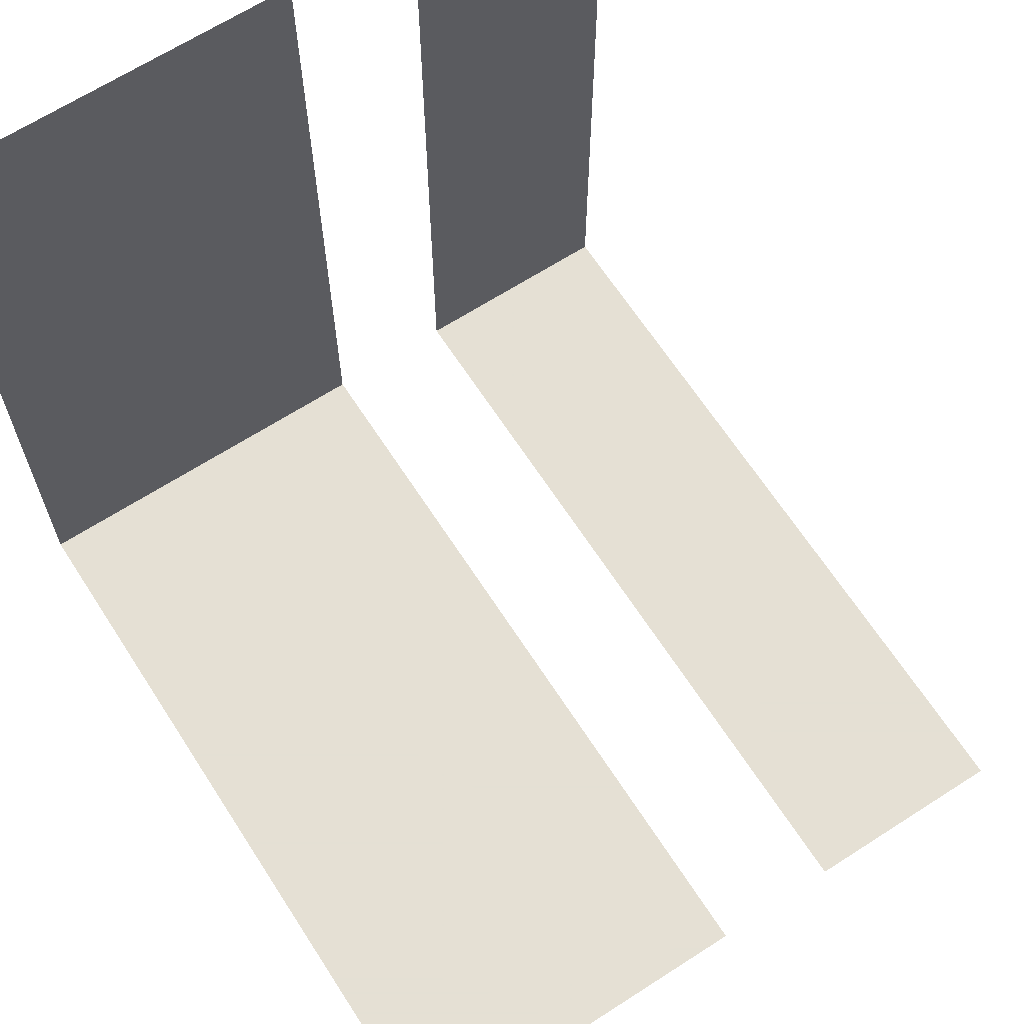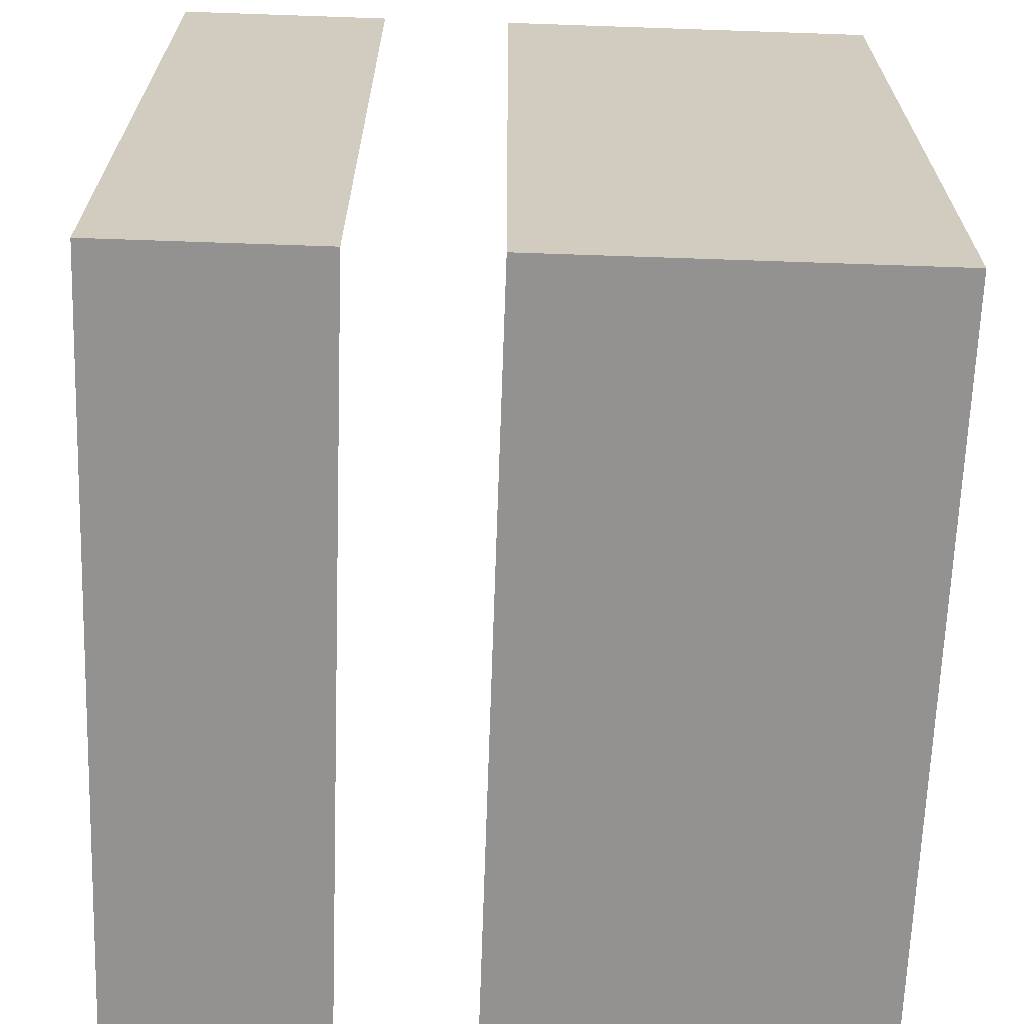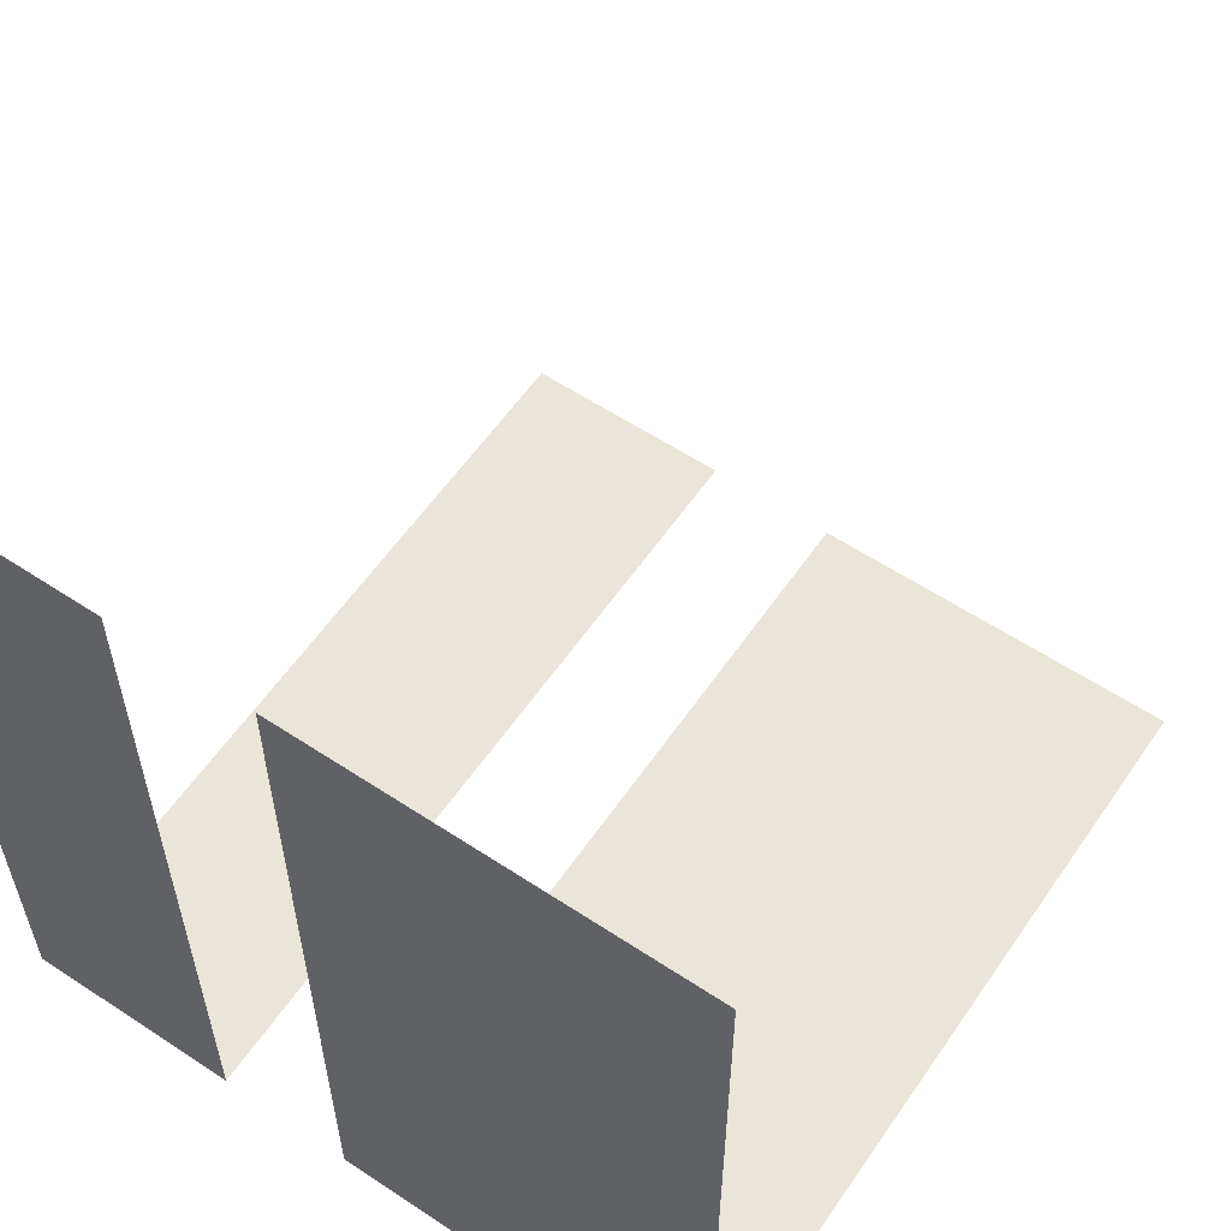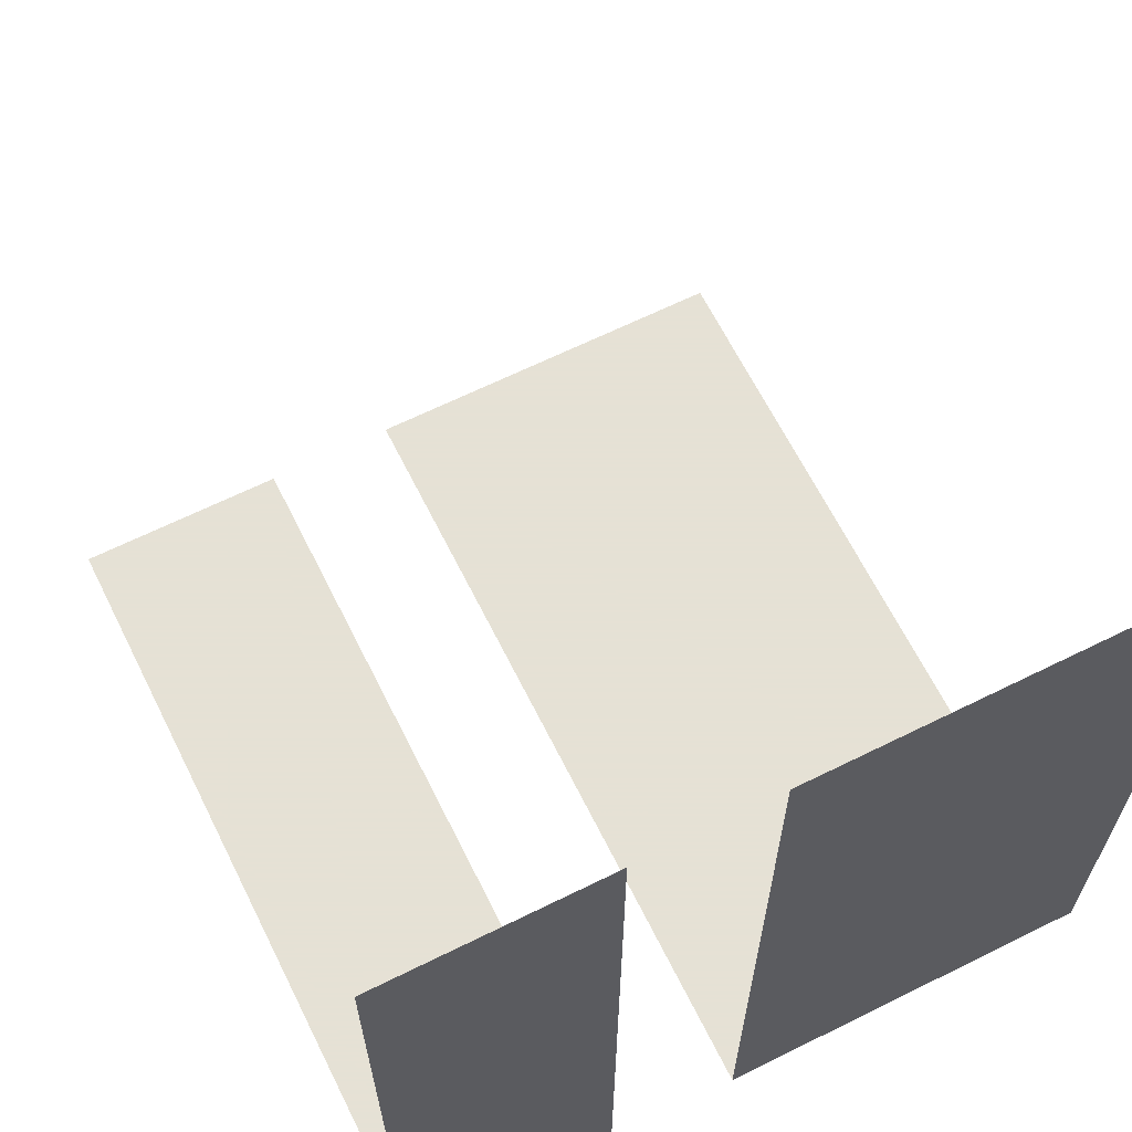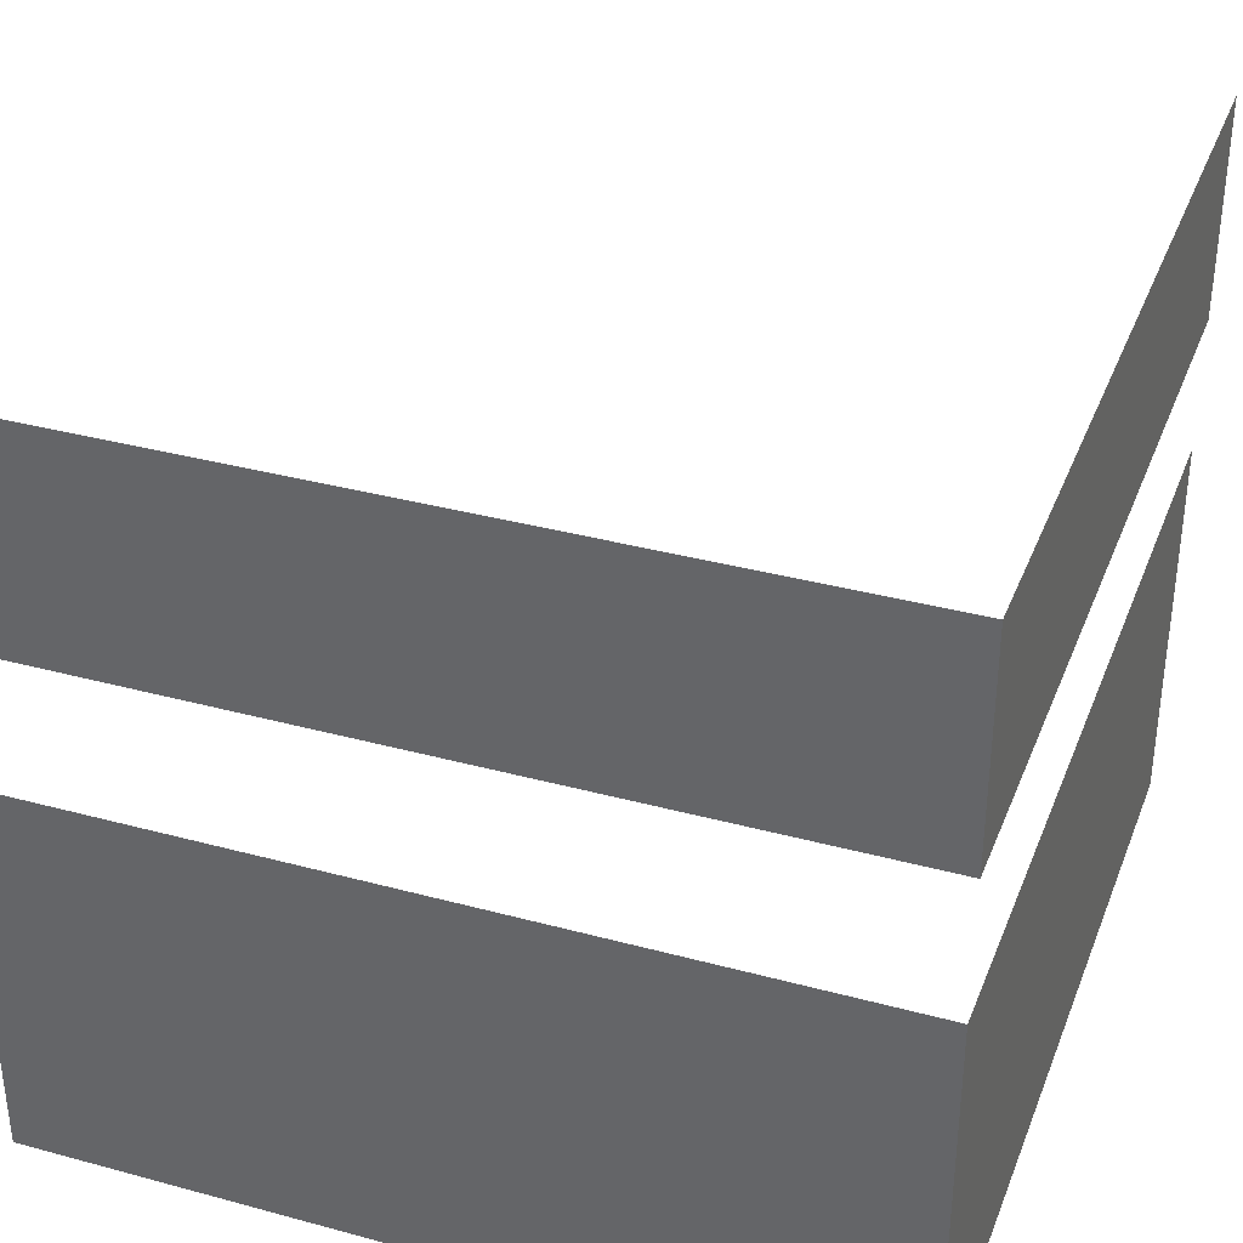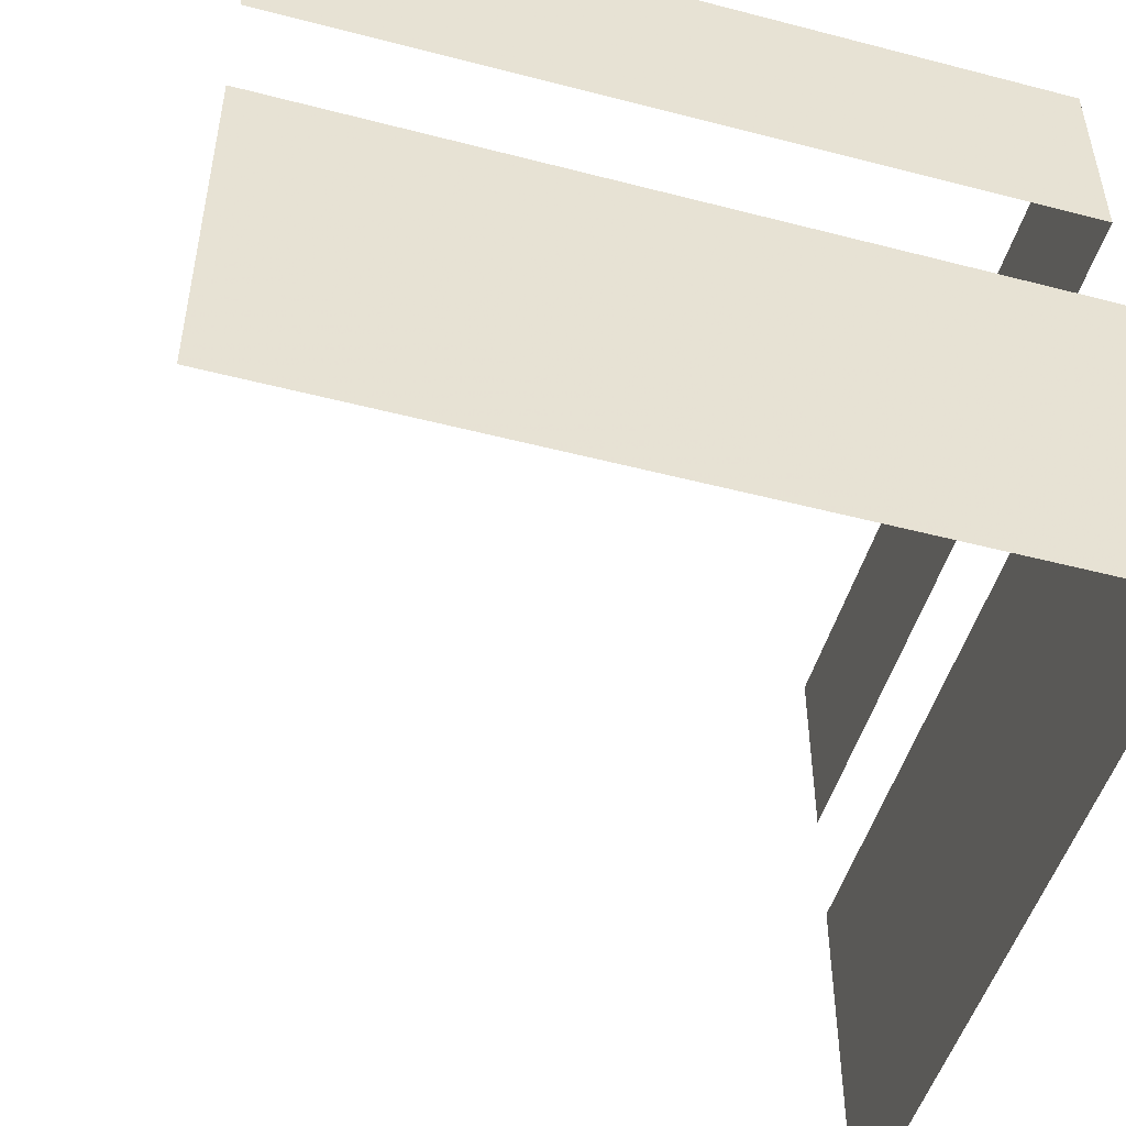
<metadata>
{"format":"obj","ext":"obj","renderer":"f3d","projection":"perspective","resolution":1024,"background":"white","views":[{"elev":65.9,"azim":-122.9,"up":"+Y"},{"elev":-66.4,"azim":88.0,"up":"+Y"},{"elev":58.6,"azim":124.3,"up":"+Y"},{"elev":64.9,"azim":63.5,"up":"+Y"},{"elev":35.4,"azim":19.7,"up":"+Z"},{"elev":-49.7,"azim":-16.0,"up":"+Z"}]}
</metadata>
<code>
g player_siege_column_glow
v 1.038 1.01 -1.447
v 1.038 -2.011 -1.447
v 1.038 -2.011 -7.637e-11
v 1.038 1.01 -1.193e-07
v 1.038 -2.011 -1.447
v -1.983 -2.011 -1.447
v -1.983 -2.011 -7.637e-11
v 1.038 -2.011 -7.637e-11
v 1.038 1.01 1.309
v 1.038 1.01 0.5001
v 1.038 -2.011 0.5001
v 1.038 -2.011 1.309
v 1.038 -2.011 1.309
v 1.038 -2.011 0.5001
v -1.983 -2.011 0.5001
v -1.983 -2.011 1.309
g player_siege_column_glow_0
f 3 2 1
f 4 3 1
f 7 6 5
f 8 7 5
f 11 10 9
f 12 11 9
f 15 14 13
f 16 15 13

</code>
